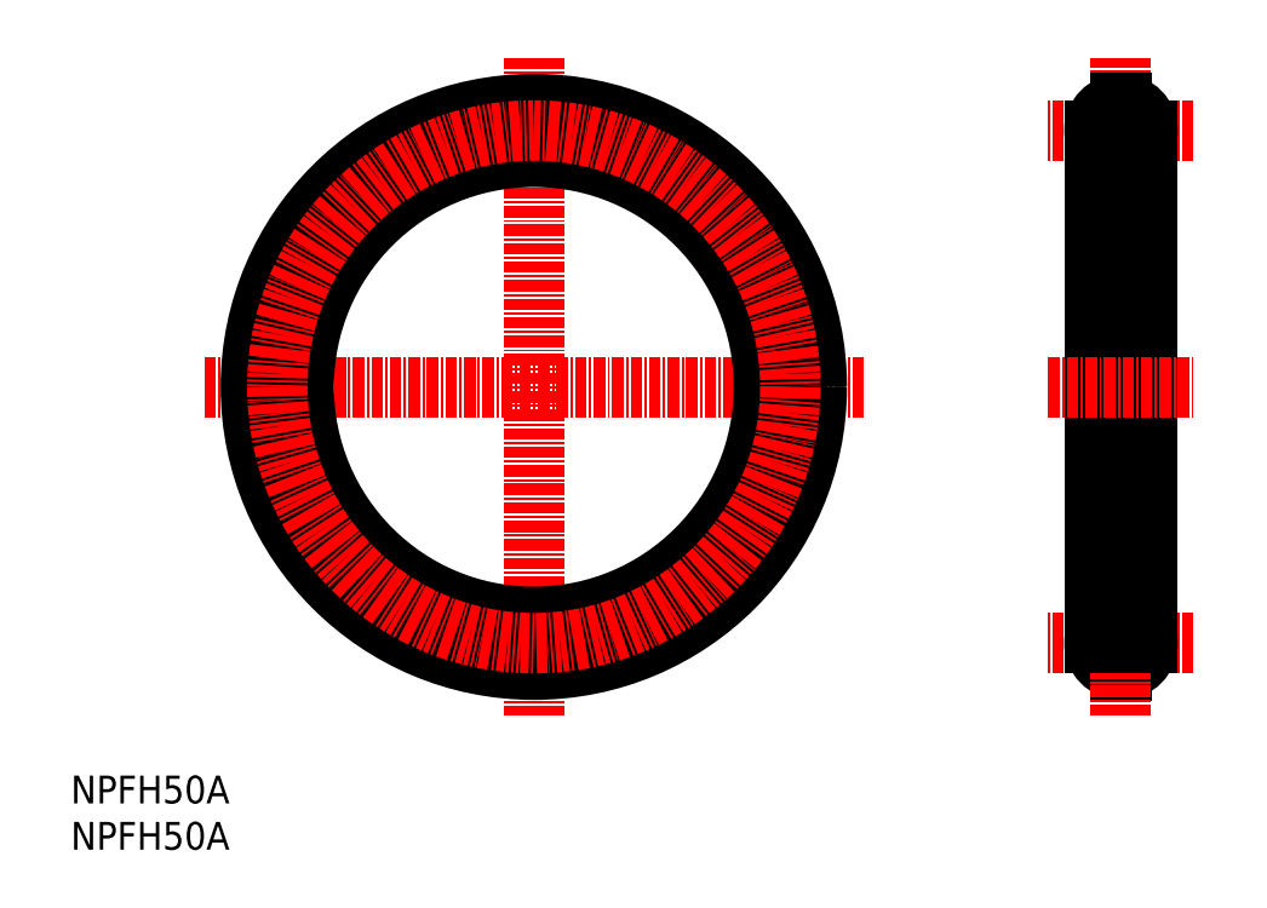
<metadata>
{"format":"dxf","ext":"dxf","renderer":"ezdxf+matplotlib","layout":"modelspace","background":"white","min_lineweight":24,"dpi":150}
</metadata>
<code>
0
SECTION
2
ENTITIES
0
INSERT
8
0
2
*U2
10
0
20
0
30
0
0
INSERT
8
0
2
*U3
10
0
20
0
30
0
0
LINE
8
CENTER
10
121.2
20
22.3
30
0
11
105.5
21
22.3
31
0
0
ARC
8
0
10
113.4
20
22.3
30
0
40
2.85
50
271.5
51
88.49
0
LINE
8
0
10
113.5
20
19.35
30
0
11
113.5
21
19.45
31
0
0
LINE
8
0
10
113.3
20
19.35
30
0
11
113.3
21
19.45
31
0
0
LINE
8
0
10
113.5
20
19.35
30
0
11
113.3
21
19.35
31
0
0
LINE
8
0
10
113.3
20
25.25
30
0
11
113.5
21
25.25
31
0
0
LINE
8
0
10
113.5
20
25.15
30
0
11
113.5
21
25.25
31
0
0
LINE
8
0
10
113.3
20
25.15
30
0
11
113.3
21
25.25
31
0
0
ARC
8
0
10
113.4
20
22.3
30
0
40
2.85
50
91.51
51
268.5
0
LINE
8
CENTER
10
113.4
20
14.45
30
0
11
113.4
21
85.55
31
0
0
LINE
8
CENTER
10
121.2
20
77.7
30
0
11
105.5
21
77.7
31
0
0
ARC
8
0
10
113.4
20
77.7
30
0
40
2.85
50
271.5
51
88.49
0
ARC
8
0
10
113.4
20
77.7
30
0
40
2.85
50
91.51
51
268.5
0
LINE
8
0
10
113.5
20
74.75
30
0
11
113.5
21
74.85
31
0
0
LINE
8
0
10
113.5
20
80.55
30
0
11
113.5
21
80.65
31
0
0
LINE
8
0
10
113.3
20
74.75
30
0
11
113.3
21
74.85
31
0
0
LINE
8
0
10
113.3
20
80.55
30
0
11
113.3
21
80.65
31
0
0
LINE
8
0
10
113.3
20
80.65
30
0
11
113.5
21
80.65
31
0
0
LINE
8
0
10
113.5
20
74.75
30
0
11
113.3
21
74.75
31
0
0
LINE
8
CENTER
10
50
20
85.55
30
0
11
50
21
14.45
31
0
0
LINE
8
CENTER
10
14.45
20
50
30
0
11
85.55
21
50
31
0
0
CIRCLE
8
0
10
50
20
50
30
0
40
24.85
0
CIRCLE
8
0
10
50
20
50
30
0
40
30.55
0
LINE
8
0
10
110.5
20
22.3
30
0
11
110.5
21
77.7
31
0
0
LINE
8
0
10
116.2
20
22.3
30
0
11
116.2
21
77.7
31
0
0
CIRCLE
8
CENTER
10
50
20
50
30
0
40
27.7
0
LINE
8
CENTER
10
105.5
20
50
30
0
11
121.2
21
50
31
0
0
ENDSEC
0
EOF

</code>
